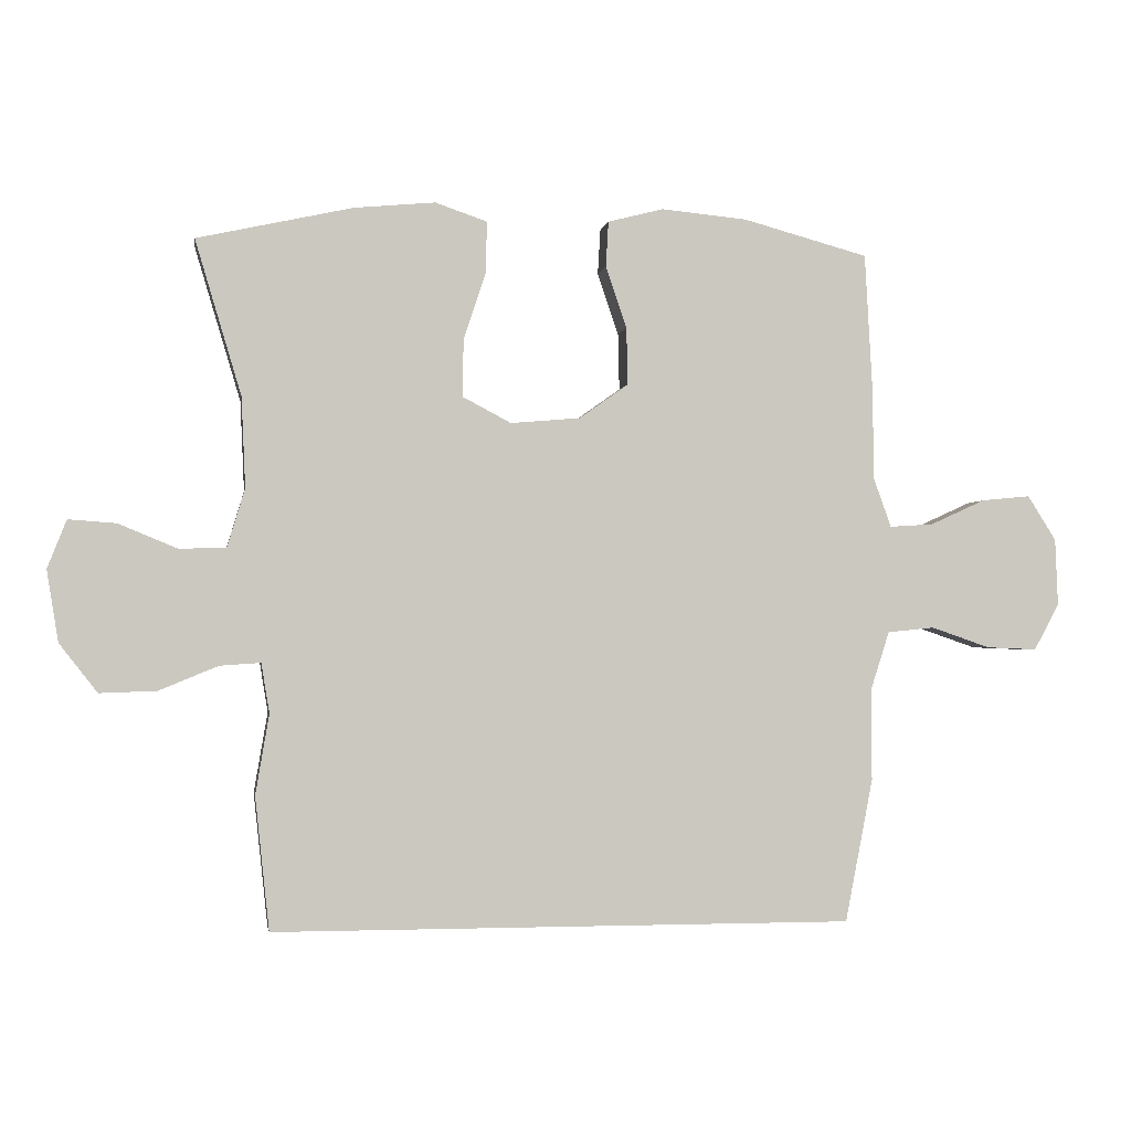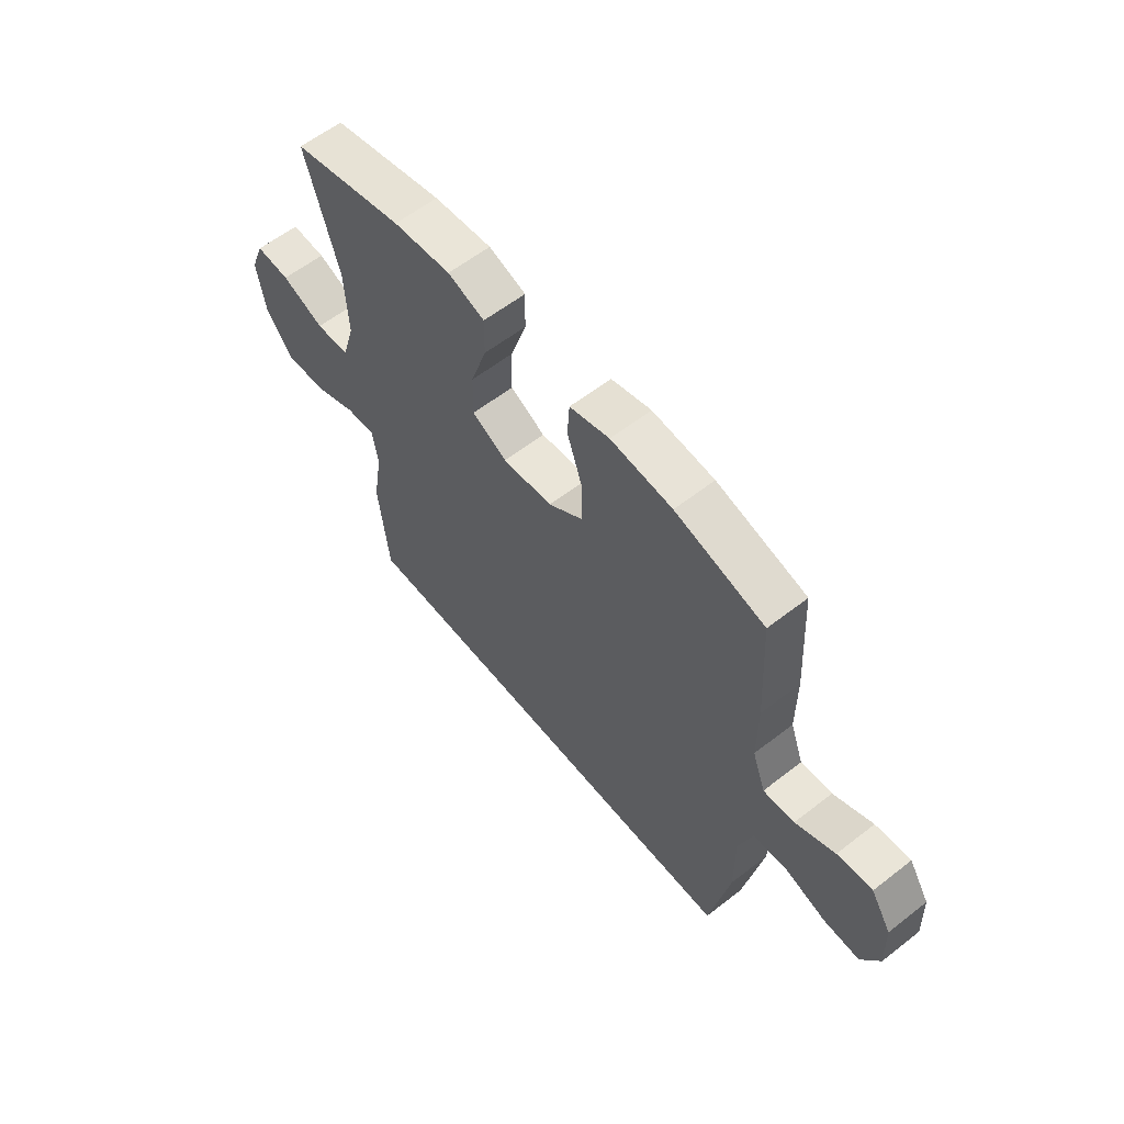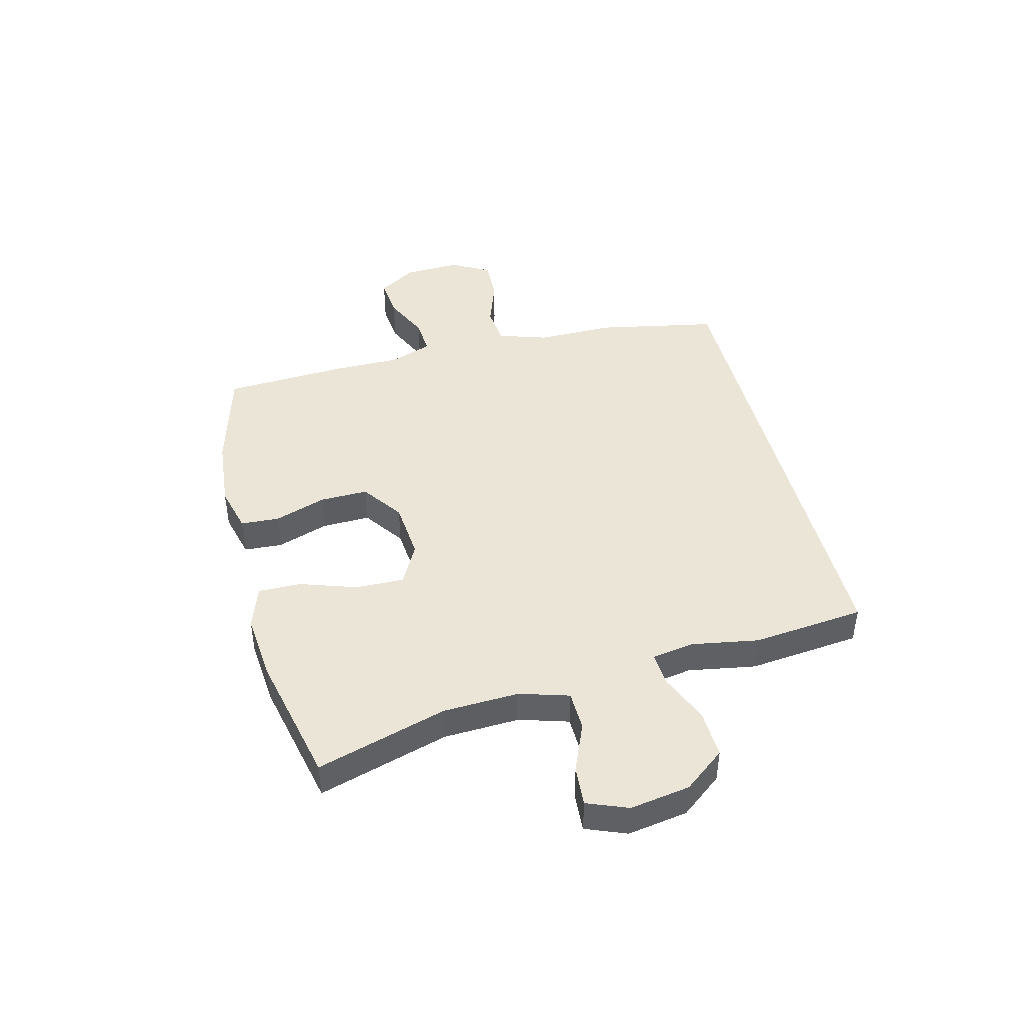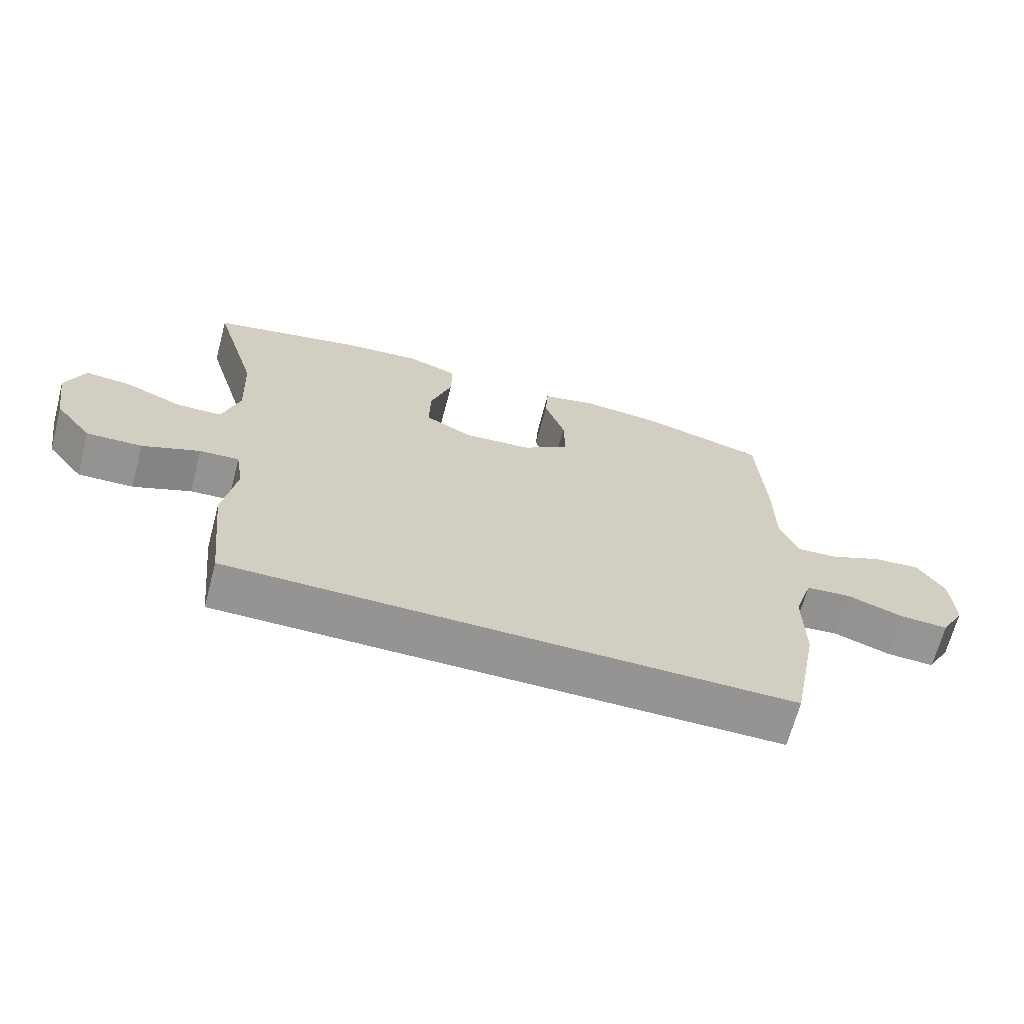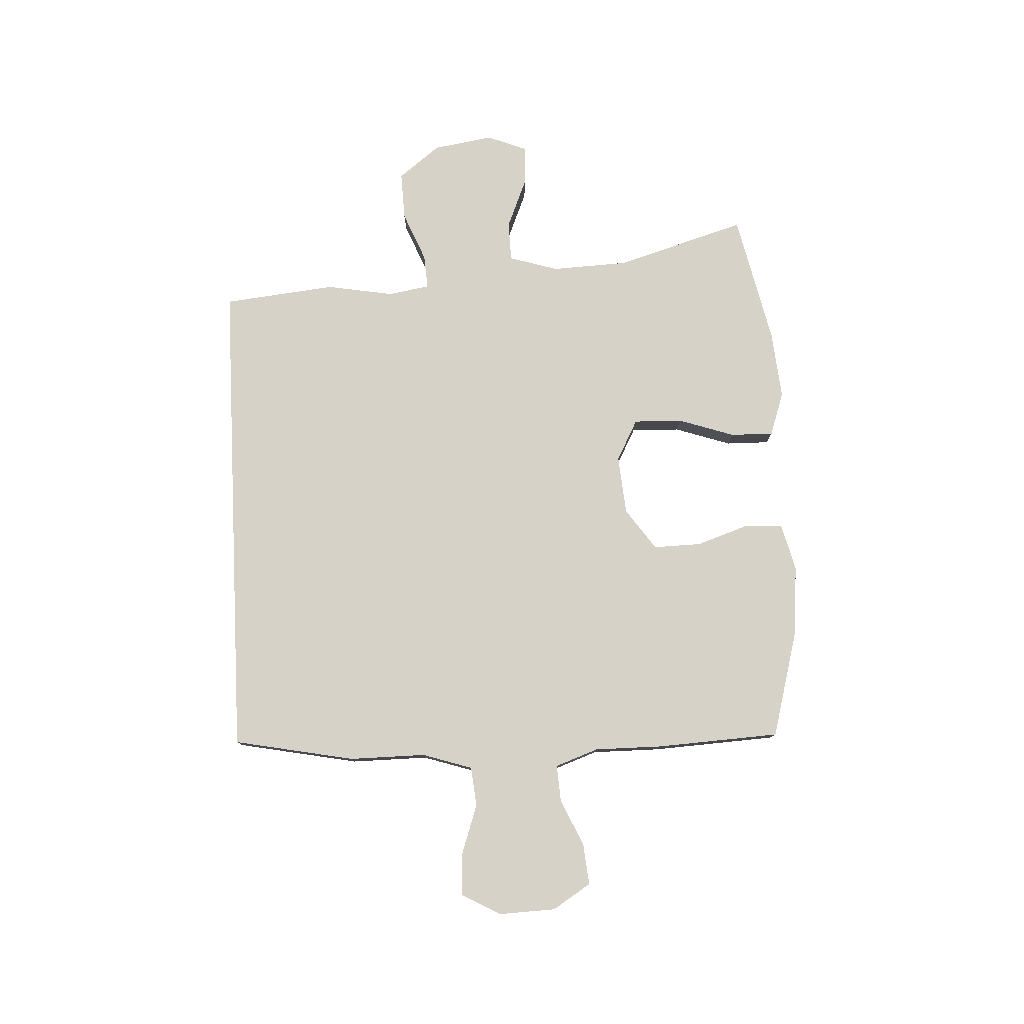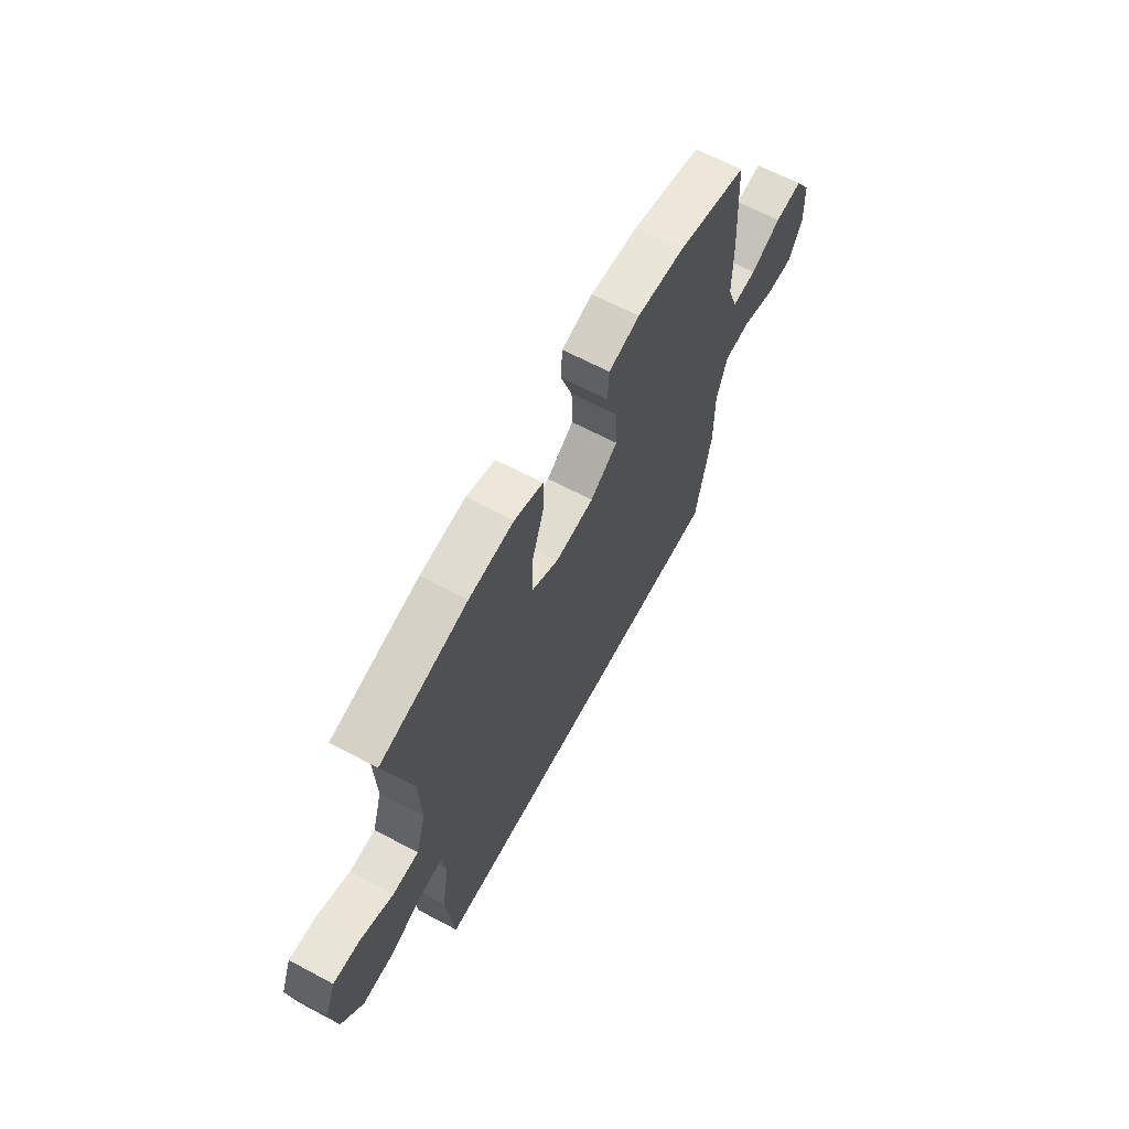
<metadata>
{"format":"obj","ext":"obj","renderer":"f3d","projection":"perspective","resolution":1024,"background":"white","views":[{"elev":-1.9,"azim":170.9,"up":"+Z"},{"elev":59.3,"azim":-128.7,"up":"+Z"},{"elev":44.1,"azim":75.9,"up":"+Y"},{"elev":-67.2,"azim":165.1,"up":"+Z"},{"elev":78.4,"azim":-92.7,"up":"+Y"},{"elev":64.5,"azim":118.2,"up":"+Z"}]}
</metadata>
<code>
v 0.389 0.07 -0.5
v -0.467 0.07 -0.5
v -0.508 0.07 -0.289
v -0.507 0.07 -0.155
v -0.535 0.07 -0.068
v -0.604 0.07 -0.061
v -0.691 0.07 -0.091
v -0.765 0.07 -0.094
v -0.802 0.07 -0.026
v -0.798 0.07 0.073
v -0.756 0.07 0.139
v -0.684 0.07 0.132
v -0.603 0.07 0.095
v -0.539 0.07 0.091
v -0.512 0.07 0.166
v -0.512 0.07 0.286
v -0.5 0.07 0.5
v -0.316 0.07 0.55
v -0.189 0.07 0.562
v -0.107 0.07 0.541
v -0.103 0.07 0.474
v -0.134 0.07 0.383
v -0.136 0.07 0.299
v -0.064 0.07 0.248
v 0.039 0.07 0.239
v 0.111 0.07 0.277
v 0.109 0.07 0.362
v 0.076 0.07 0.461
v 0.075 0.07 0.536
v 0.151 0.07 0.562
v 0.27 0.07 0.551
v 0.5 0.07 0.5
v 0.432 0.07 0.272
v 0.426 0.07 0.139
v 0.452 0.07 0.053
v 0.521 0.07 0.051
v 0.608 0.07 0.087
v 0.678 0.07 0.092
v 0.706 0.07 0.021
v 0.689 0.07 -0.084
v 0.633 0.07 -0.156
v 0.549 0.07 -0.153
v 0.462 0.07 -0.117
v 0.402 0.07 -0.113
v 0.39 0.07 -0.186
v 0.41 0.07 -0.304
v 0.389 0 -0.5
v -0.467 0 -0.5
v -0.508 0 -0.289
v -0.507 0 -0.155
v -0.535 0 -0.068
v -0.604 0 -0.061
v -0.691 0 -0.091
v -0.765 0 -0.094
v -0.802 0 -0.026
v -0.798 0 0.073
v -0.756 0 0.139
v -0.684 0 0.132
v -0.603 0 0.095
v -0.539 0 0.091
v -0.512 0 0.166
v -0.512 0 0.286
v -0.5 0 0.5
v -0.316 0 0.55
v -0.189 0 0.562
v -0.107 0 0.541
v -0.103 0 0.474
v -0.134 0 0.383
v -0.136 0 0.299
v -0.064 0 0.248
v 0.039 0 0.239
v 0.111 0 0.277
v 0.109 0 0.362
v 0.076 0 0.461
v 0.075 0 0.536
v 0.151 0 0.562
v 0.27 0 0.551
v 0.5 0 0.5
v 0.432 0 0.272
v 0.426 0 0.139
v 0.452 0 0.053
v 0.521 0 0.051
v 0.608 0 0.087
v 0.678 0 0.092
v 0.706 0 0.021
v 0.689 0 -0.084
v 0.633 0 -0.156
v 0.549 0 -0.153
v 0.462 0 -0.117
v 0.402 0 -0.113
v 0.39 0 -0.186
v 0.41 0 -0.304
f 2 3 4
f 1 2 4
f 46 1 4
f 45 46 4
f 44 45 4 5
f 41 42 43
f 40 41 43
f 39 40 43
f 38 39 43
f 37 38 43
f 36 37 43
f 35 36 43 44
f 44 5 6
f 35 44 6
f 34 35 6
f 31 32 33
f 30 31 33
f 29 30 33
f 28 29 33
f 27 28 33
f 26 27 33 34
f 25 26 34
f 24 25 34 6
f 20 21 22
f 19 20 22
f 18 19 22
f 17 18 22
f 16 17 22
f 15 16 22
f 14 15 22 23
f 11 12 13
f 10 11 13
f 9 10 13
f 8 9 13
f 7 8 13
f 6 7 13
f 6 13 14
f 6 14 23 24
f 50 49 48
f 50 48 47
f 50 47 92
f 50 92 91
f 51 50 91 90
f 89 88 87
f 89 87 86
f 89 86 85
f 89 85 84
f 89 84 83
f 89 83 82
f 90 89 82 81
f 52 51 90
f 52 90 81
f 52 81 80
f 79 78 77
f 79 77 76
f 79 76 75
f 79 75 74
f 79 74 73
f 80 79 73 72
f 80 72 71
f 52 80 71 70
f 68 67 66
f 68 66 65
f 68 65 64
f 68 64 63
f 68 63 62
f 68 62 61
f 69 68 61 60
f 59 58 57
f 59 57 56
f 59 56 55
f 59 55 54
f 59 54 53
f 59 53 52
f 60 59 52
f 70 69 60 52
f 1 47 48 2
f 2 48 49 3
f 3 49 50 4
f 4 50 51 5
f 5 51 52 6
f 6 52 53 7
f 7 53 54 8
f 8 54 55 9
f 9 55 56 10
f 10 56 57 11
f 11 57 58 12
f 12 58 59 13
f 13 59 60 14
f 14 60 61 15
f 15 61 62 16
f 16 62 63 17
f 17 63 64 18
f 18 64 65 19
f 19 65 66 20
f 20 66 67 21
f 21 67 68 22
f 22 68 69 23
f 23 69 70 24
f 24 70 71 25
f 25 71 72 26
f 26 72 73 27
f 27 73 74 28
f 28 74 75 29
f 29 75 76 30
f 30 76 77 31
f 31 77 78 32
f 32 78 79 33
f 33 79 80 34
f 34 80 81 35
f 35 81 82 36
f 36 82 83 37
f 37 83 84 38
f 38 84 85 39
f 39 85 86 40
f 40 86 87 41
f 41 87 88 42
f 42 88 89 43
f 43 89 90 44
f 44 90 91 45
f 45 91 92 46
f 46 92 47 1

</code>
